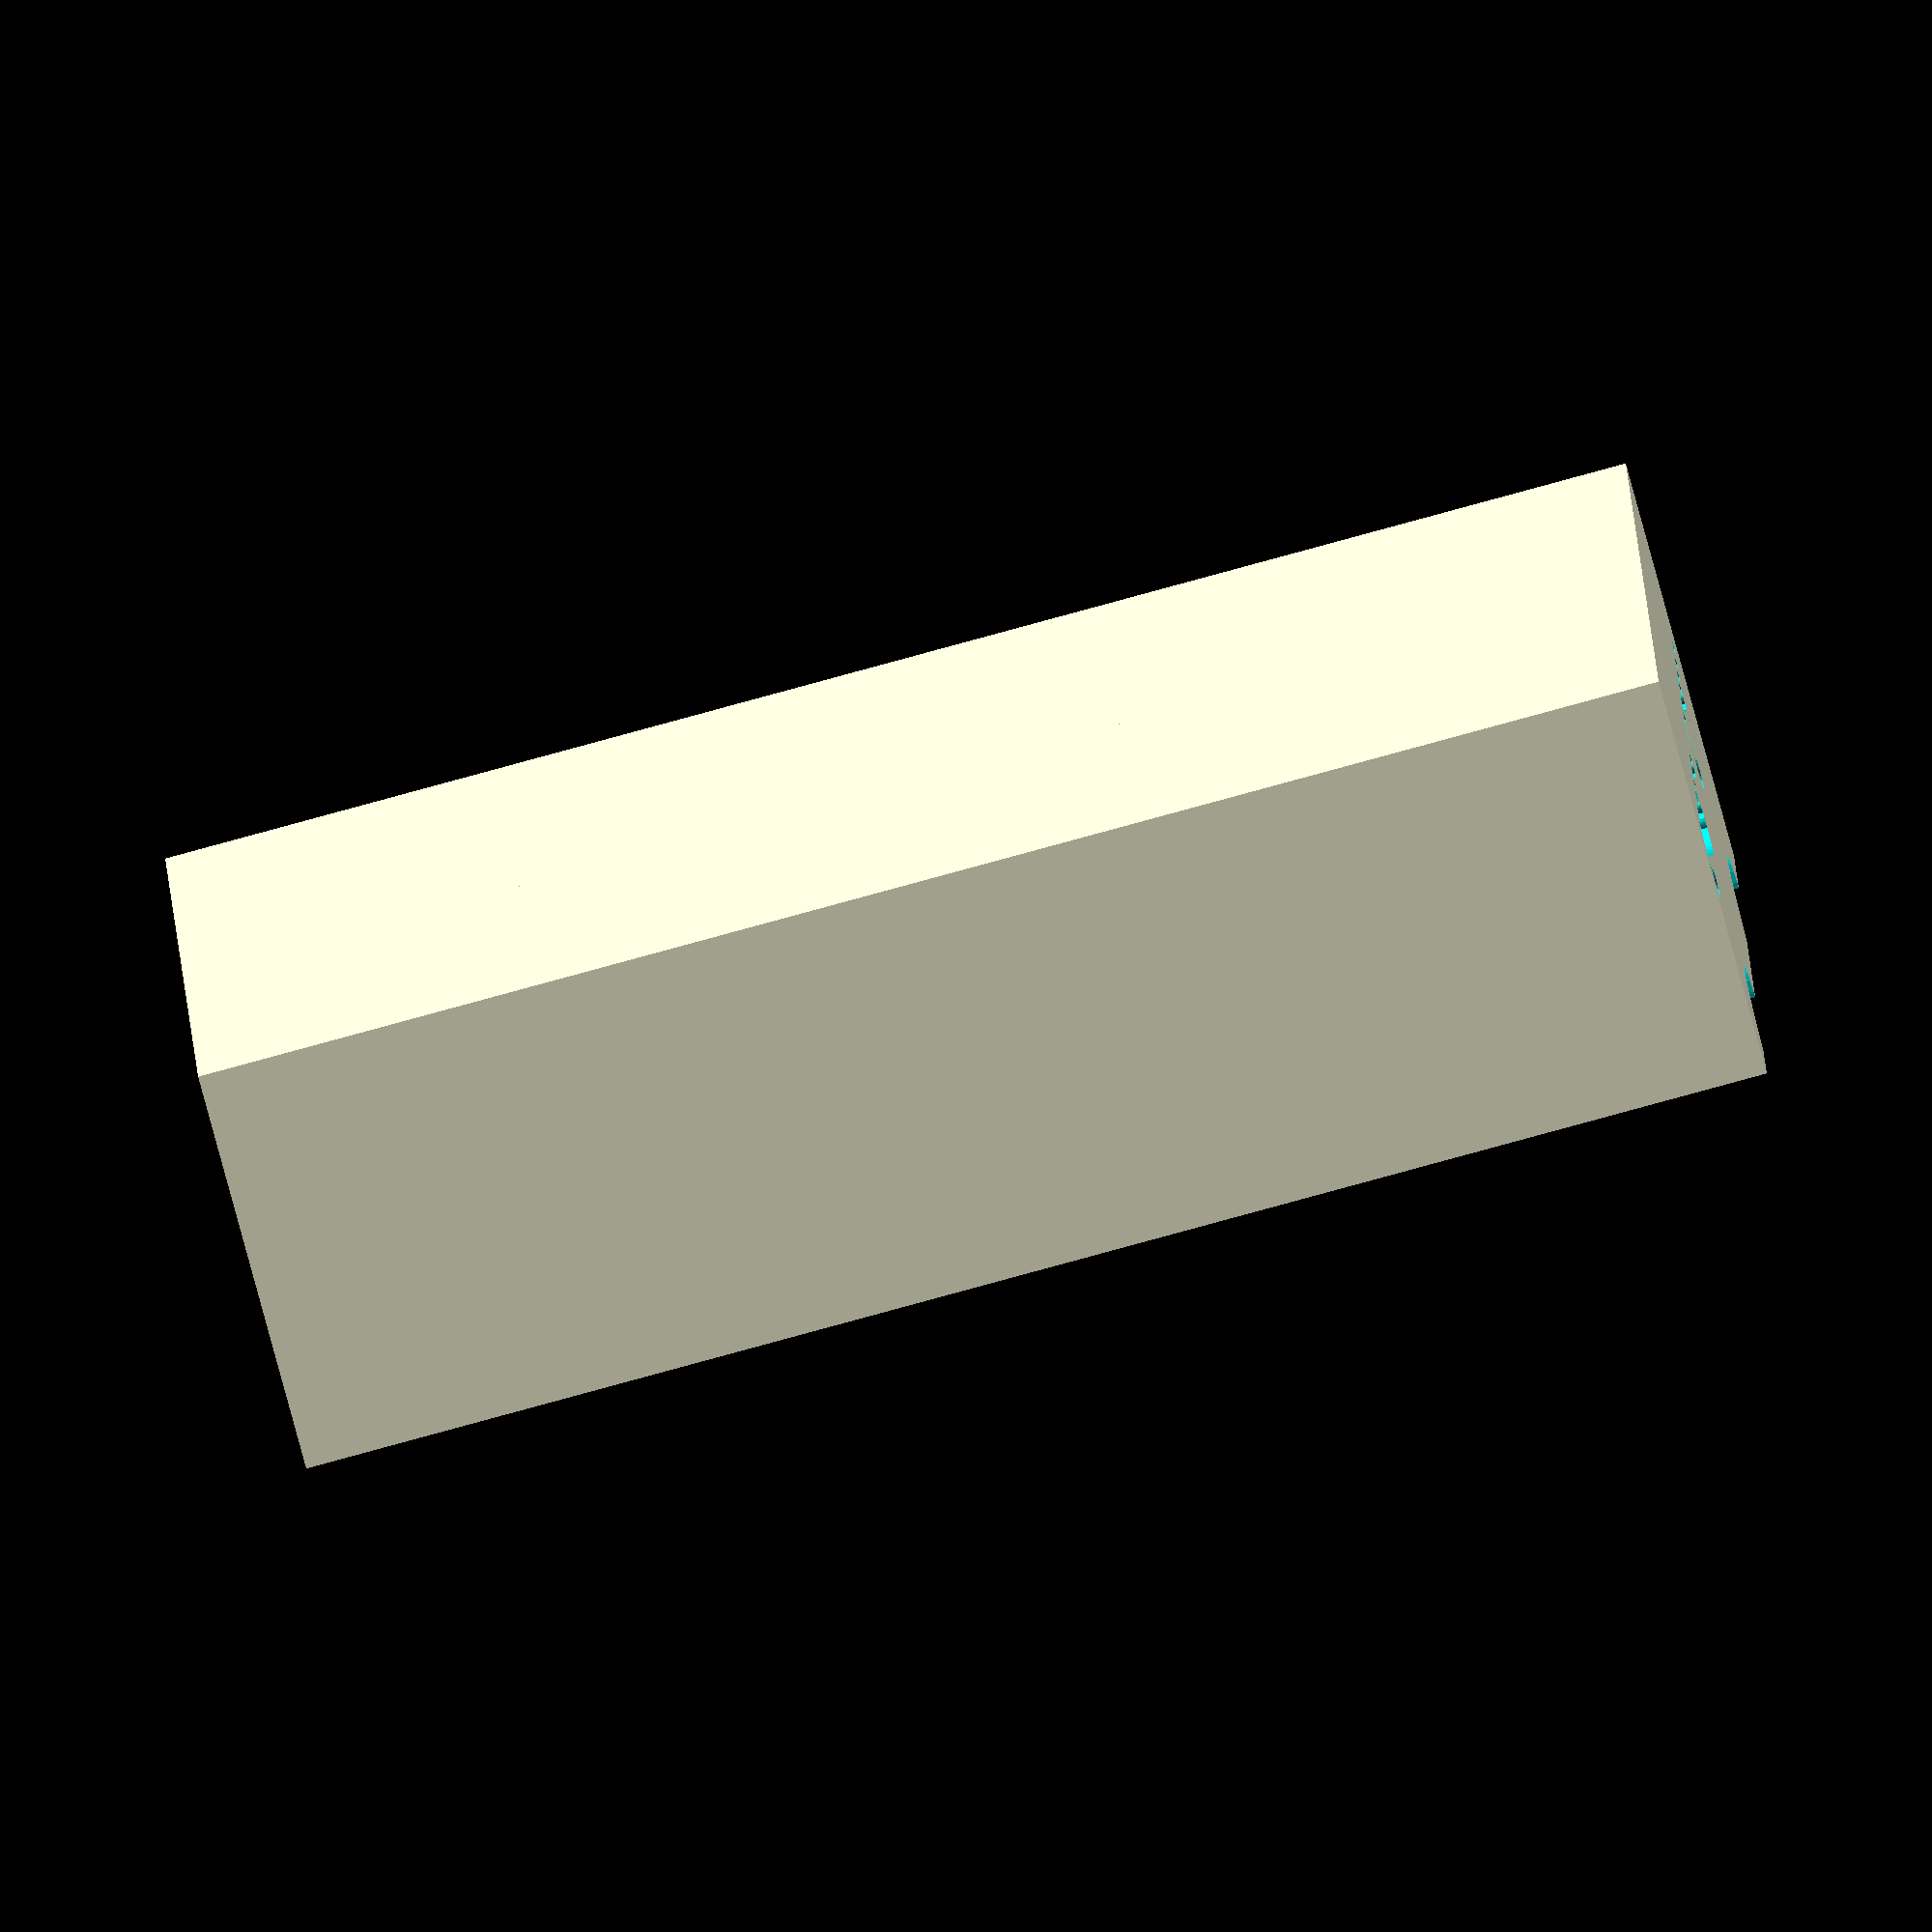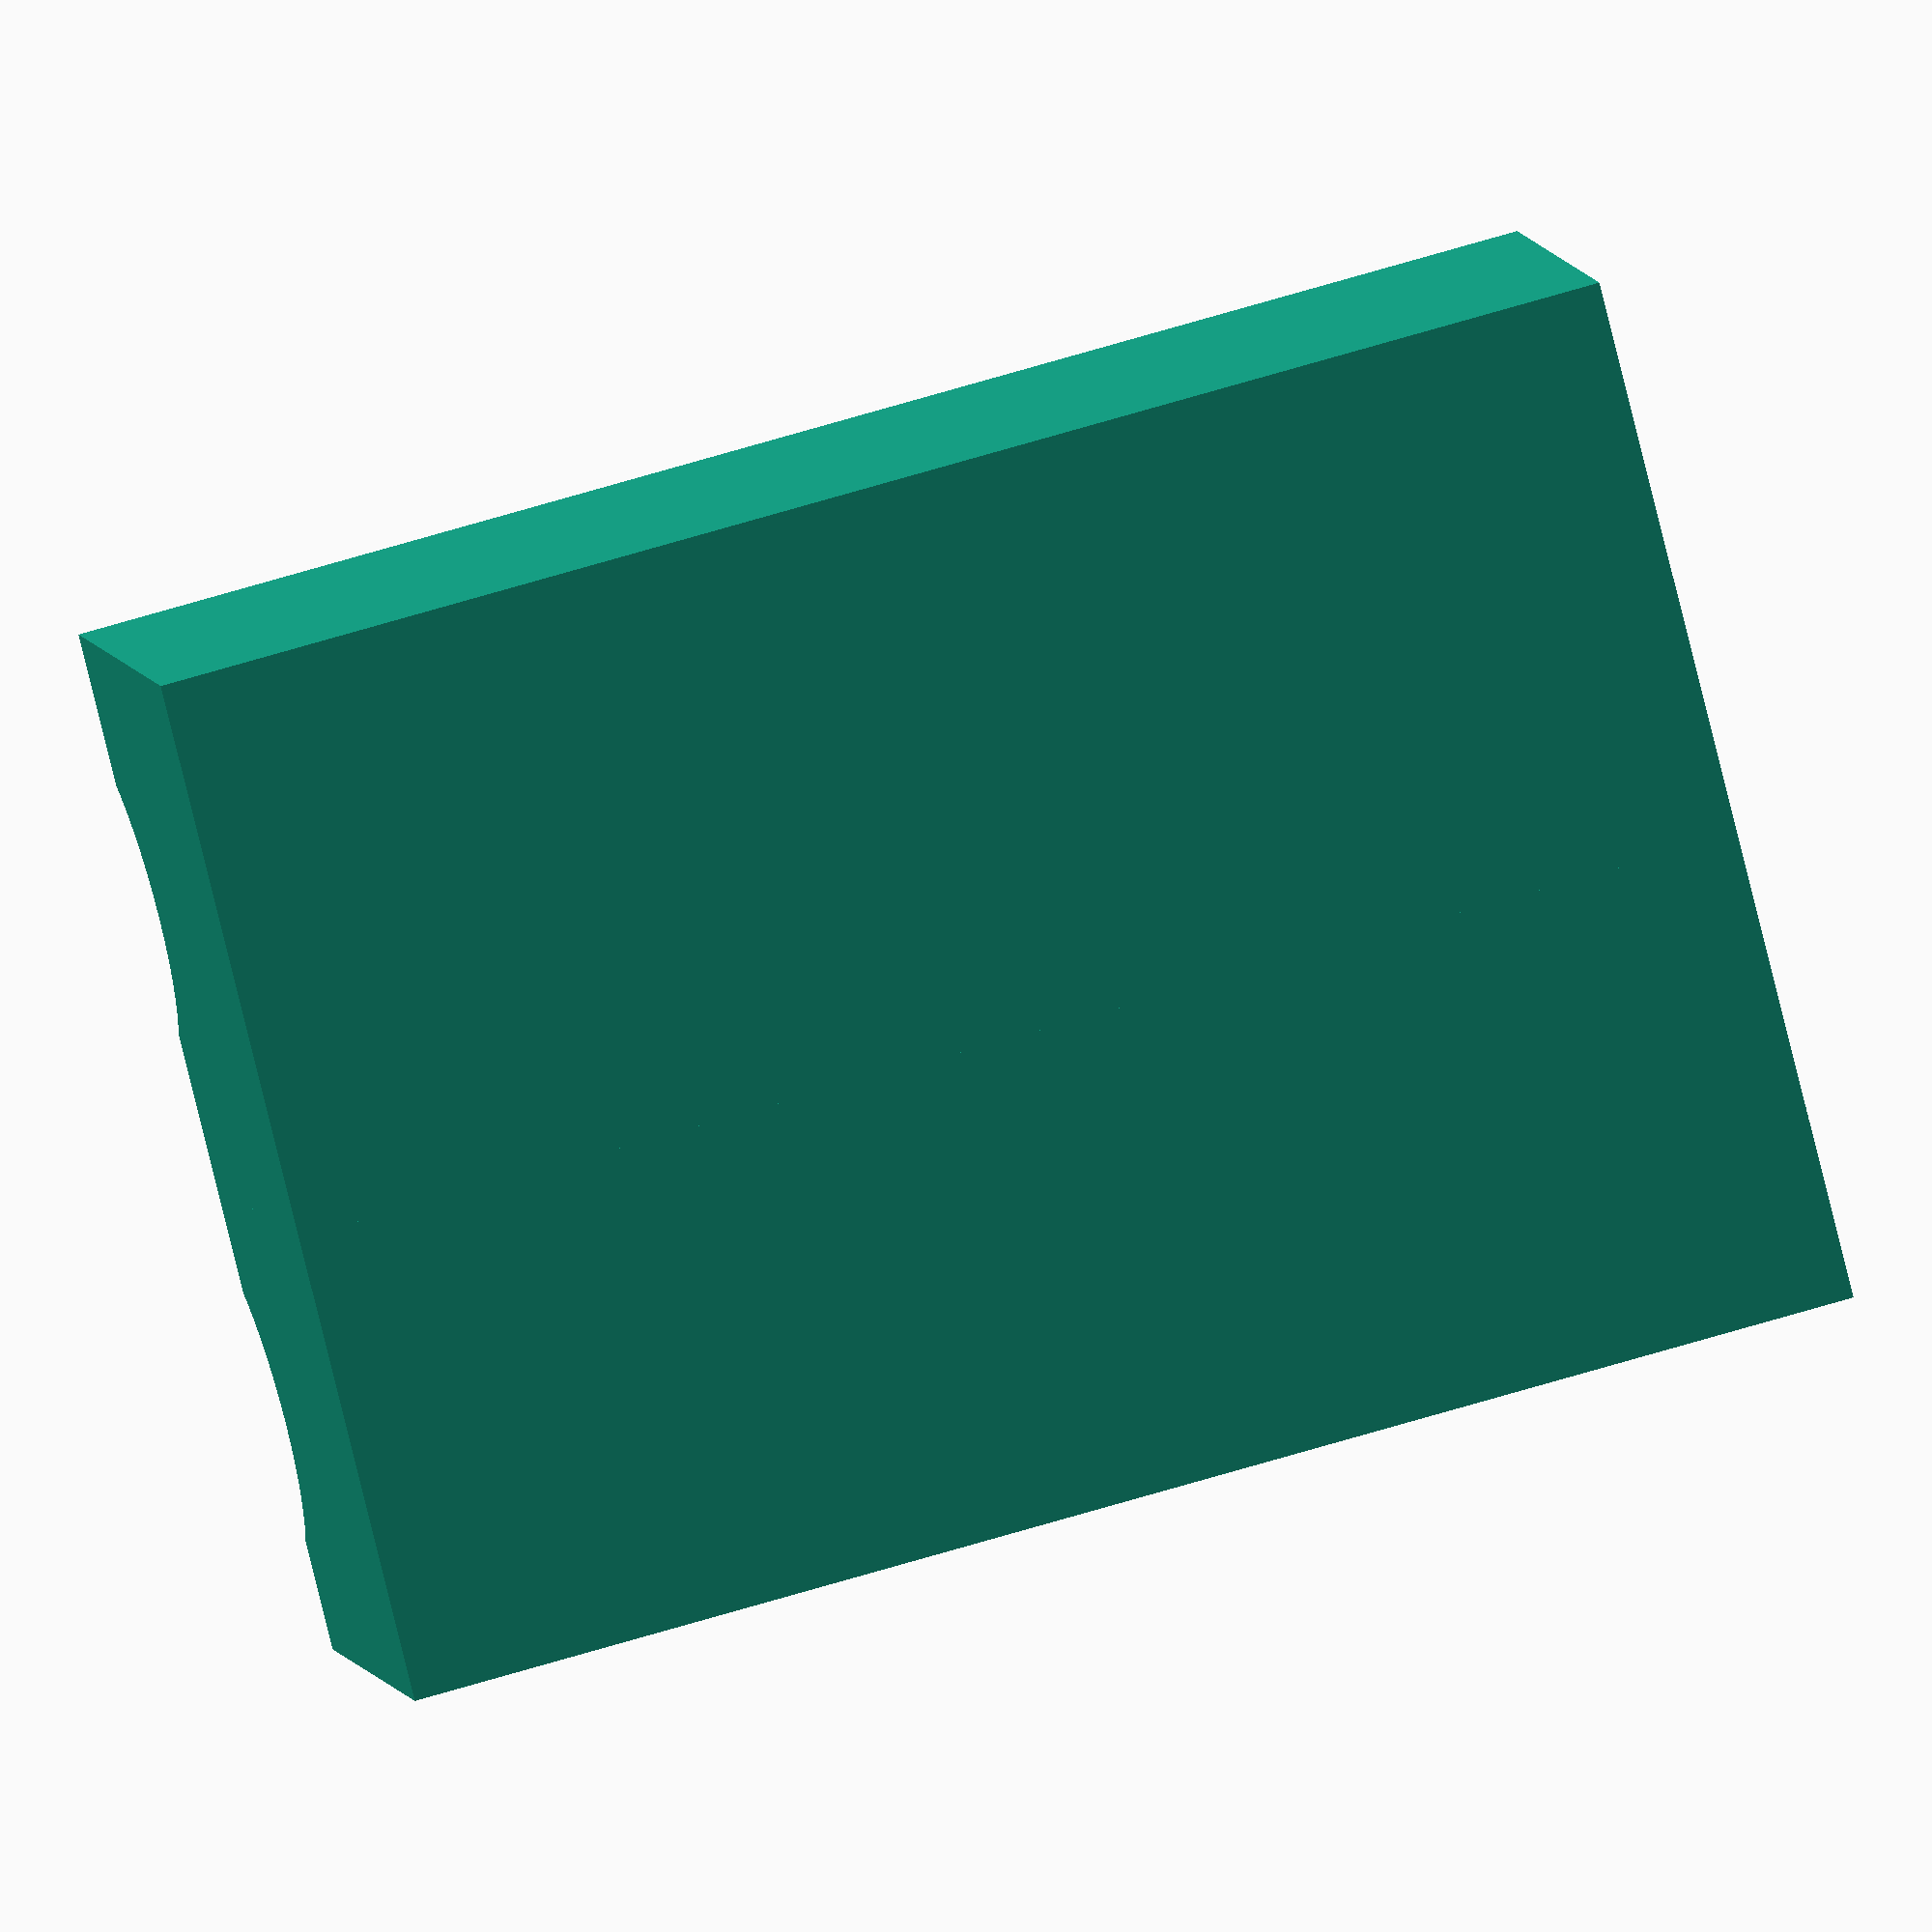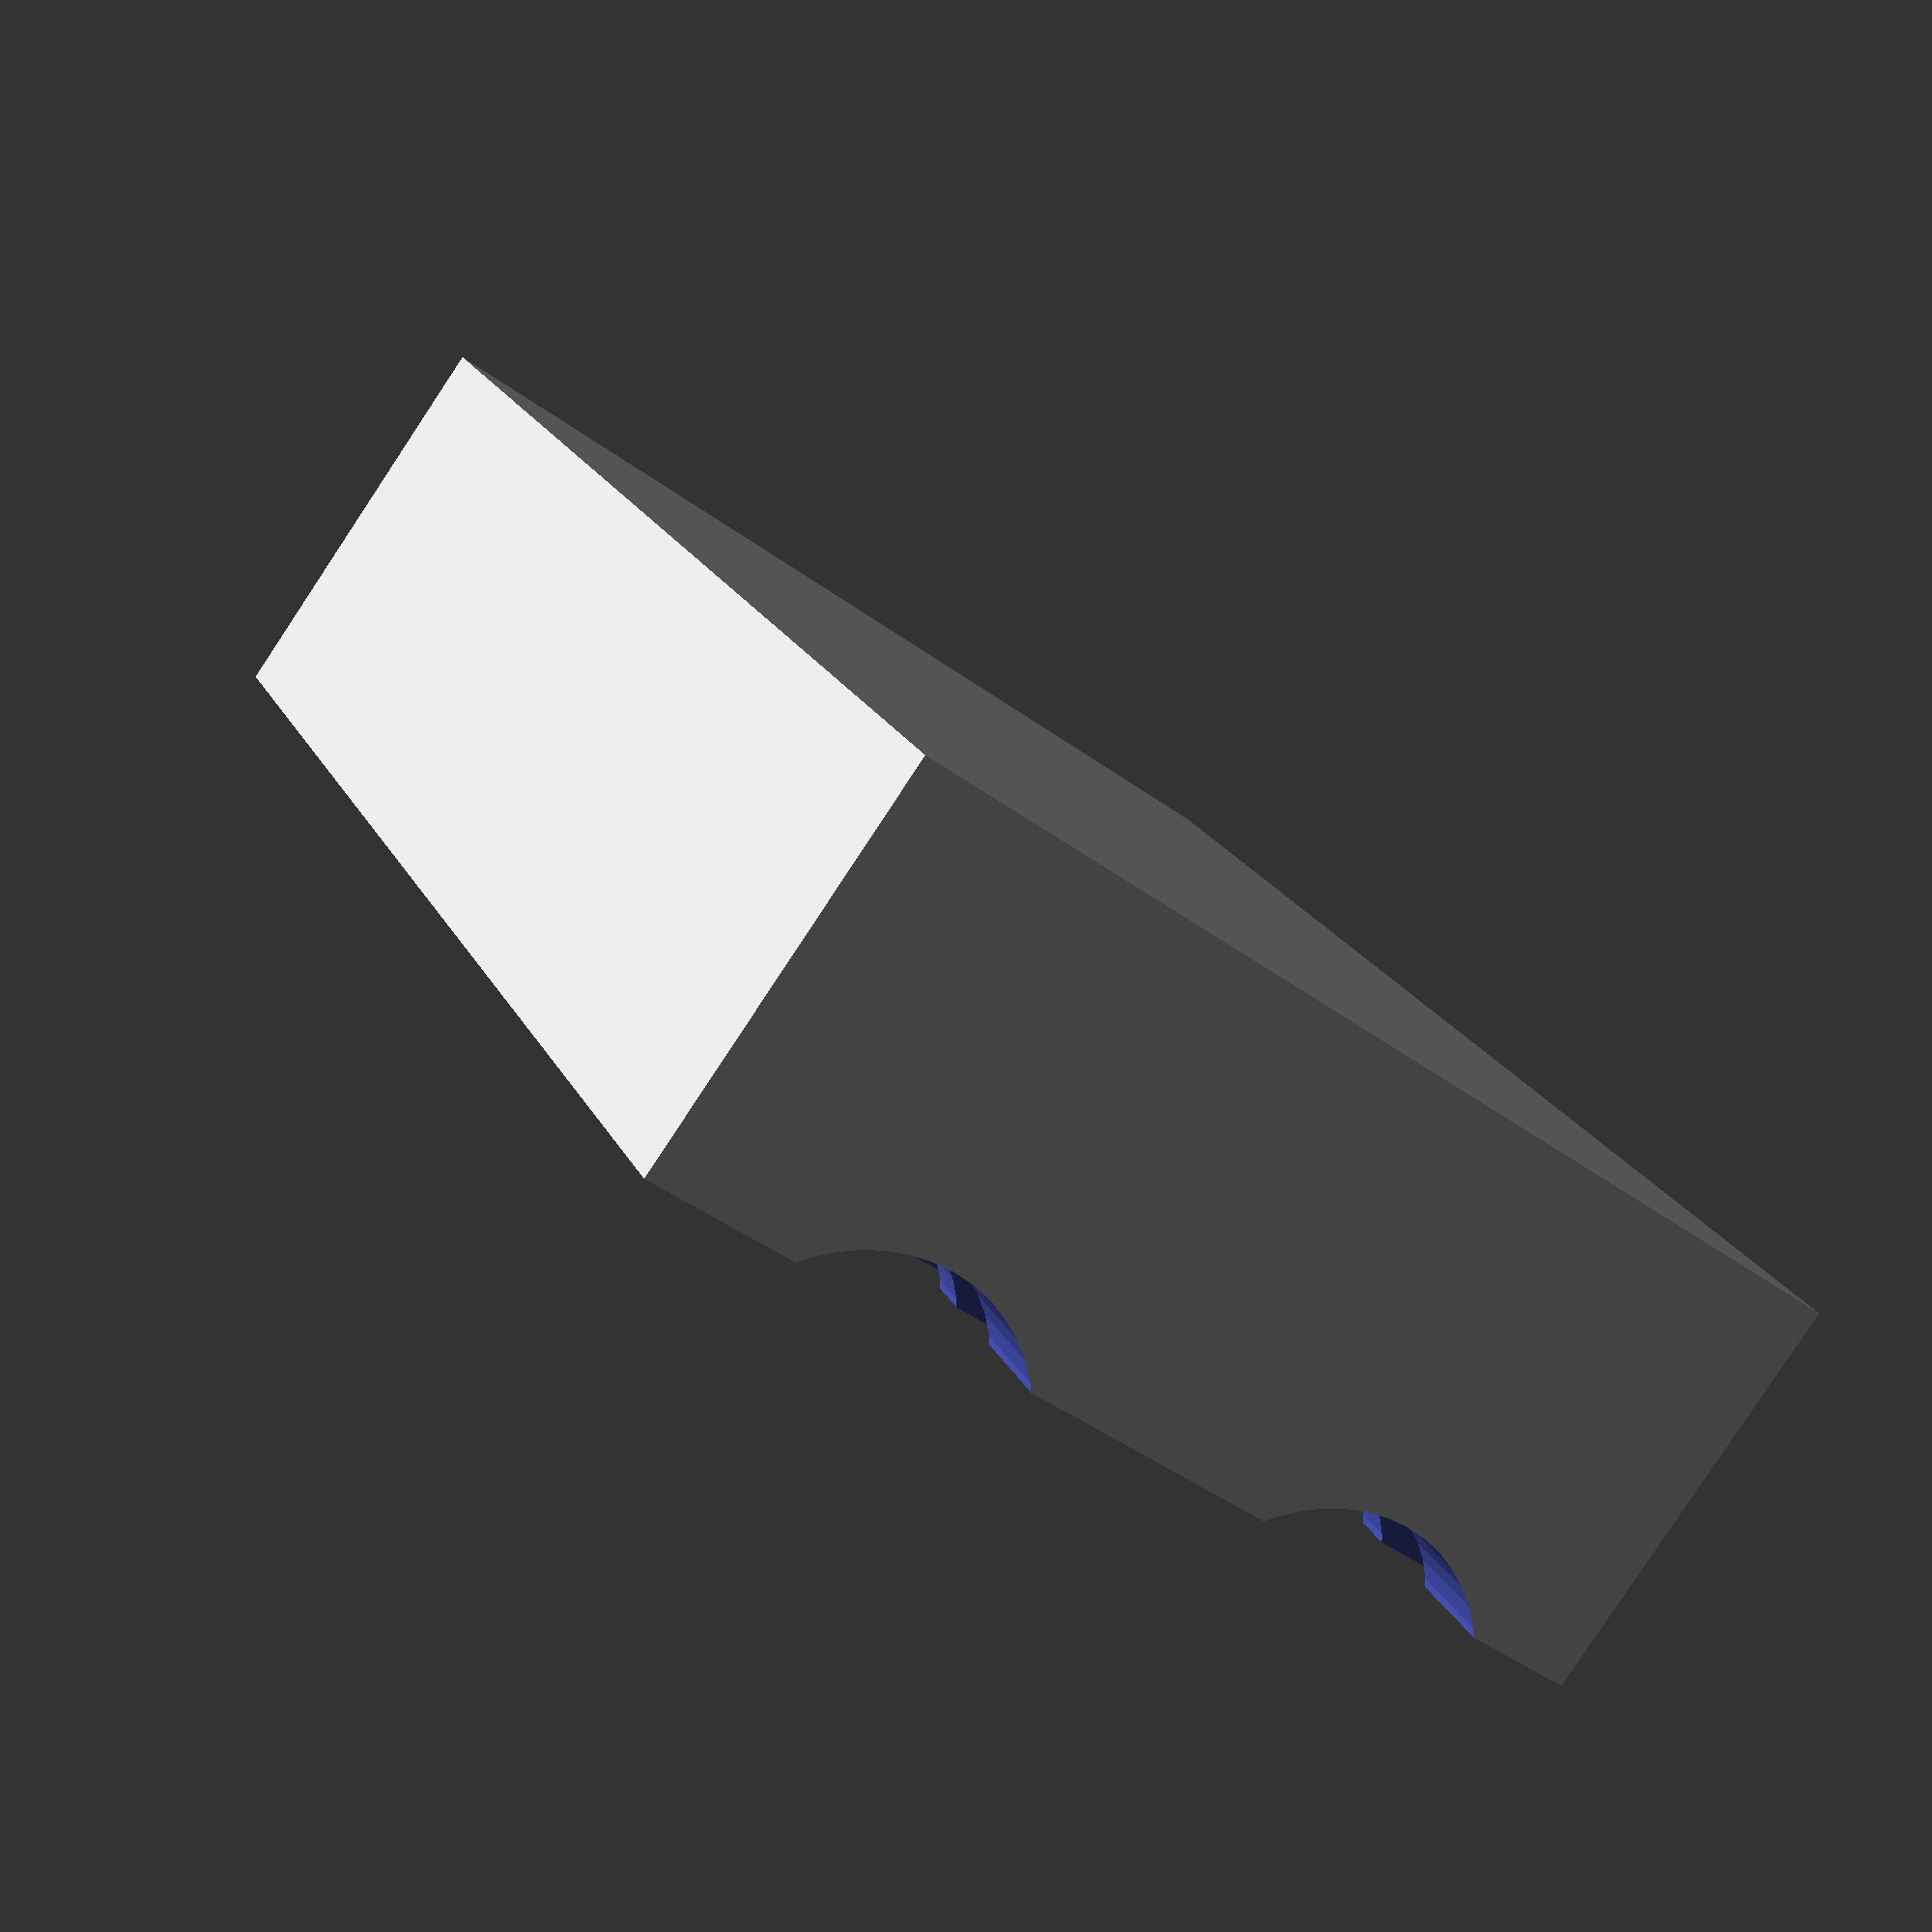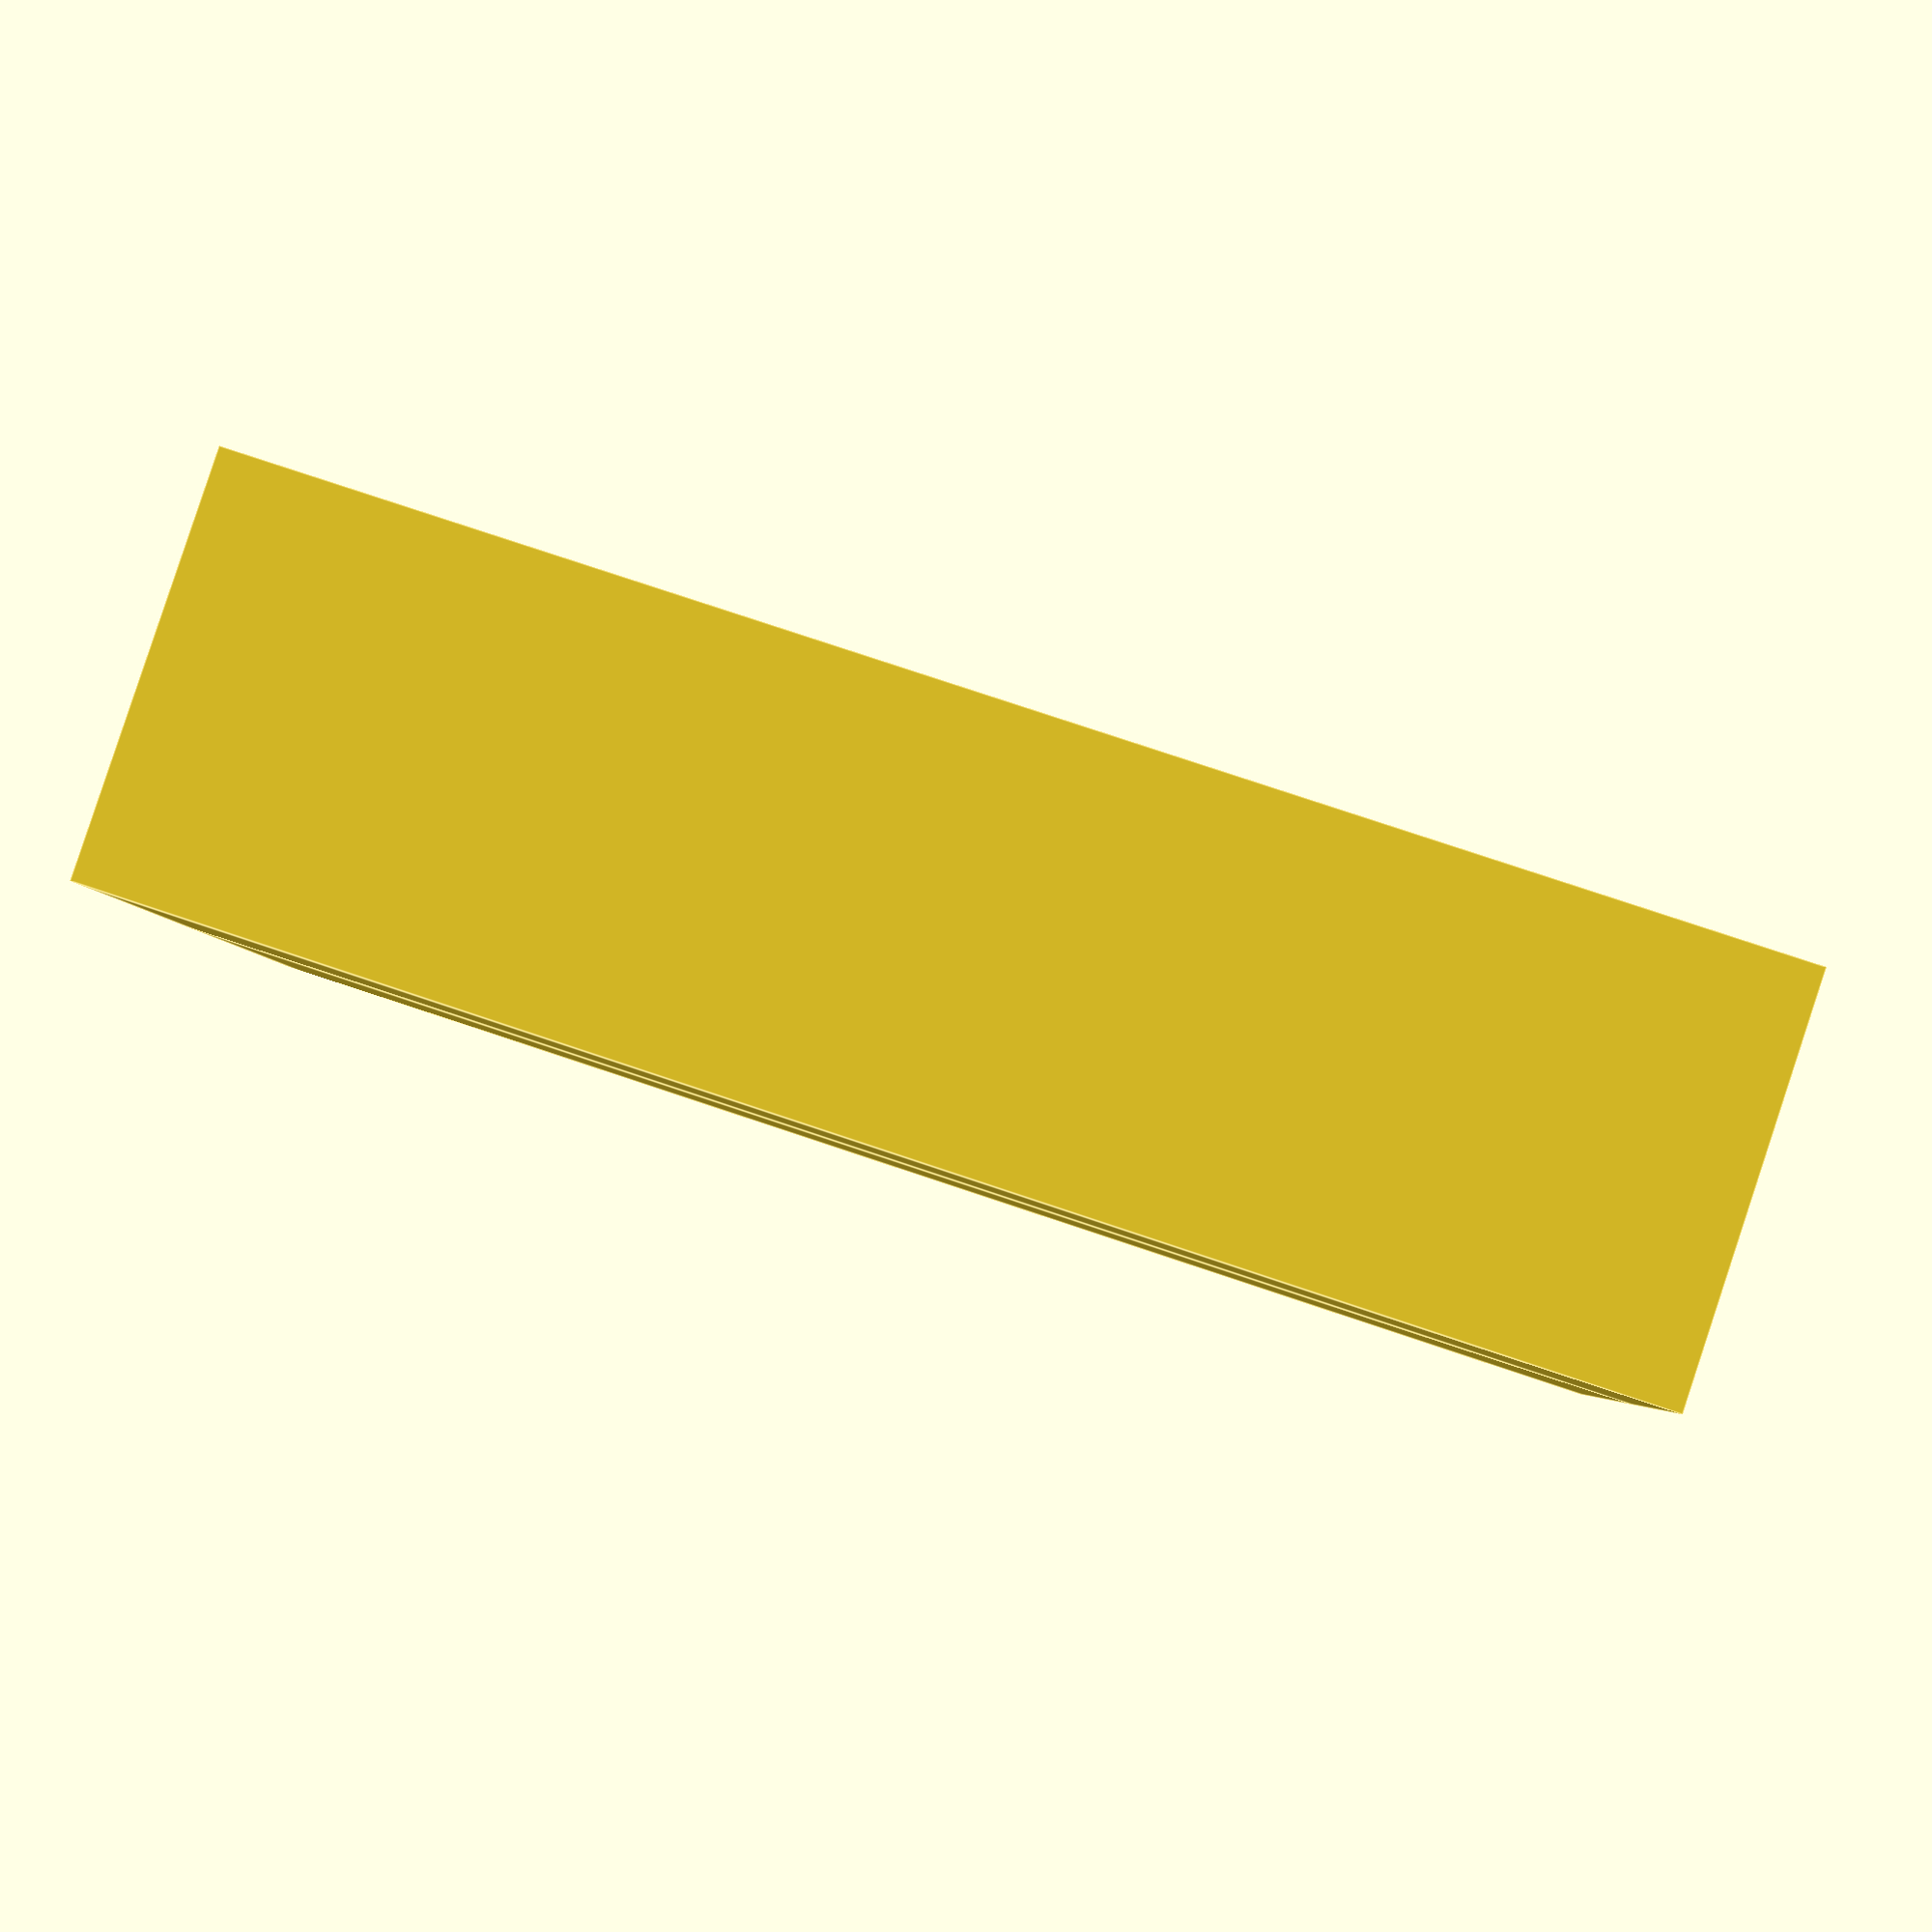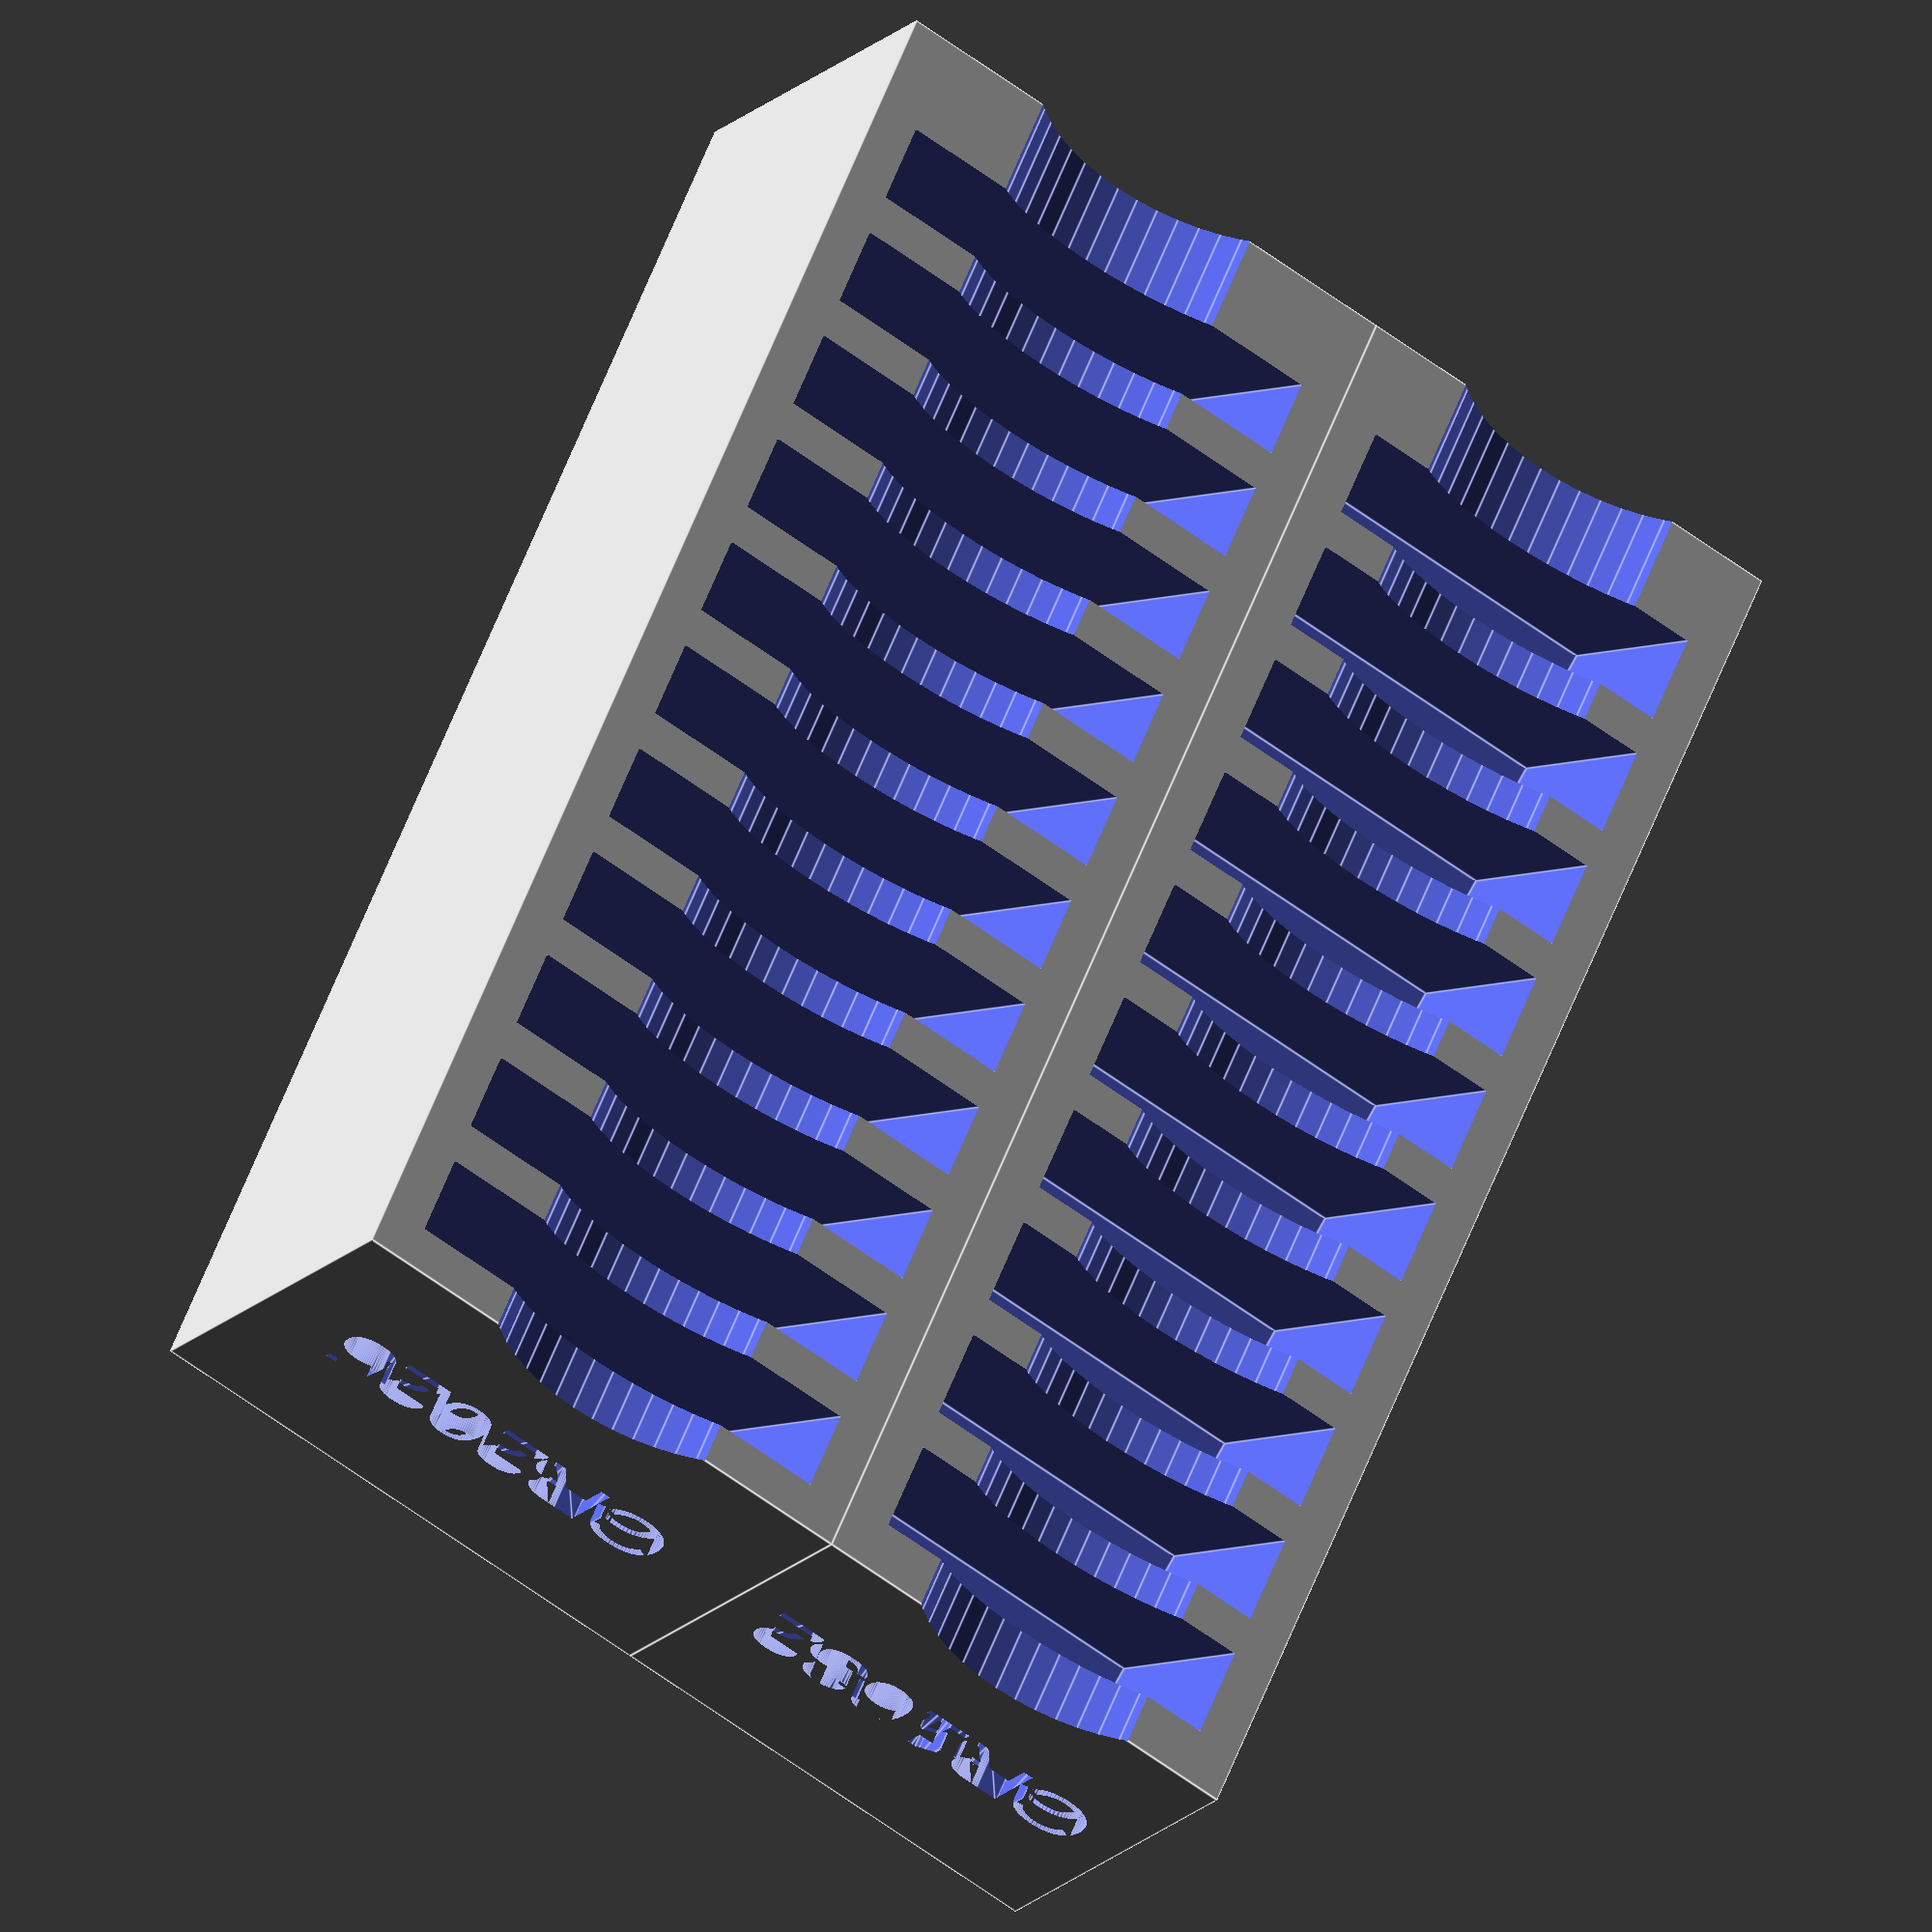
<openscad>
// Generated by SolidPython 0.4.2 on 2020-09-27 10:54:18
$fn = 48;

union() {
	translate(v = [0, 0, 0]) {
		difference() {
			cube(size = [20.8000000000, 17.8400000000, 65.0000000000]);
			translate(v = [2.0000000000, 0, 4.5000000000]) {
				rotate(a = [-15, 0, 0]) {
					translate(v = [0, -50, 0]) {
						cube(size = [16.8000000000, 62.6400000000, 4.0000000000]);
					}
				}
			}
			translate(v = [2.0000000000, 0, 10.5000000000]) {
				rotate(a = [-15, 0, 0]) {
					translate(v = [0, -50, 0]) {
						cube(size = [16.8000000000, 62.6400000000, 4.0000000000]);
					}
				}
			}
			translate(v = [2.0000000000, 0, 16.5000000000]) {
				rotate(a = [-15, 0, 0]) {
					translate(v = [0, -50, 0]) {
						cube(size = [16.8000000000, 62.6400000000, 4.0000000000]);
					}
				}
			}
			translate(v = [2.0000000000, 0, 22.5000000000]) {
				rotate(a = [-15, 0, 0]) {
					translate(v = [0, -50, 0]) {
						cube(size = [16.8000000000, 62.6400000000, 4.0000000000]);
					}
				}
			}
			translate(v = [2.0000000000, 0, 28.5000000000]) {
				rotate(a = [-15, 0, 0]) {
					translate(v = [0, -50, 0]) {
						cube(size = [16.8000000000, 62.6400000000, 4.0000000000]);
					}
				}
			}
			translate(v = [2.0000000000, 0, 34.5000000000]) {
				rotate(a = [-15, 0, 0]) {
					translate(v = [0, -50, 0]) {
						cube(size = [16.8000000000, 62.6400000000, 4.0000000000]);
					}
				}
			}
			translate(v = [2.0000000000, 0, 40.5000000000]) {
				rotate(a = [-15, 0, 0]) {
					translate(v = [0, -50, 0]) {
						cube(size = [16.8000000000, 62.6400000000, 4.0000000000]);
					}
				}
			}
			translate(v = [2.0000000000, 0, 46.5000000000]) {
				rotate(a = [-15, 0, 0]) {
					translate(v = [0, -50, 0]) {
						cube(size = [16.8000000000, 62.6400000000, 4.0000000000]);
					}
				}
			}
			translate(v = [2.0000000000, 0, 52.5000000000]) {
				rotate(a = [-15, 0, 0]) {
					translate(v = [0, -50, 0]) {
						cube(size = [16.8000000000, 62.6400000000, 4.0000000000]);
					}
				}
			}
			translate(v = [2.0000000000, 0, 58.5000000000]) {
				rotate(a = [-15, 0, 0]) {
					translate(v = [0, -50, 0]) {
						cube(size = [16.8000000000, 62.6400000000, 4.0000000000]);
					}
				}
			}
			translate(v = [10.4000000000, -5, -5]) {
				cylinder(d = 15, h = 75.0000000000);
			}
			translate(v = [10.4000000000, 8.9200000000, 64.1000000000]) {
				linear_extrude(height = 2) {
					text(halign = "center", size = 3.5000000000, text = "CR1632", valign = "center");
				}
			}
		}
	}
	translate(v = [20.8000000000, 0, 0]) {
		difference() {
			cube(size = [24.8000000000, 17.8400000000, 65.0000000000]);
			translate(v = [2.0000000000, 0, 4.5000000000]) {
				rotate(a = [-15, 0, 0]) {
					translate(v = [0, -50, 0]) {
						cube(size = [20.8000000000, 65.8400000000, 3.5000000000]);
					}
				}
			}
			translate(v = [2.0000000000, 0, 10.0000000000]) {
				rotate(a = [-15, 0, 0]) {
					translate(v = [0, -50, 0]) {
						cube(size = [20.8000000000, 65.8400000000, 3.5000000000]);
					}
				}
			}
			translate(v = [2.0000000000, 0, 15.5000000000]) {
				rotate(a = [-15, 0, 0]) {
					translate(v = [0, -50, 0]) {
						cube(size = [20.8000000000, 65.8400000000, 3.5000000000]);
					}
				}
			}
			translate(v = [2.0000000000, 0, 21.0000000000]) {
				rotate(a = [-15, 0, 0]) {
					translate(v = [0, -50, 0]) {
						cube(size = [20.8000000000, 65.8400000000, 3.5000000000]);
					}
				}
			}
			translate(v = [2.0000000000, 0, 26.5000000000]) {
				rotate(a = [-15, 0, 0]) {
					translate(v = [0, -50, 0]) {
						cube(size = [20.8000000000, 65.8400000000, 3.5000000000]);
					}
				}
			}
			translate(v = [2.0000000000, 0, 32.0000000000]) {
				rotate(a = [-15, 0, 0]) {
					translate(v = [0, -50, 0]) {
						cube(size = [20.8000000000, 65.8400000000, 3.5000000000]);
					}
				}
			}
			translate(v = [2.0000000000, 0, 37.5000000000]) {
				rotate(a = [-15, 0, 0]) {
					translate(v = [0, -50, 0]) {
						cube(size = [20.8000000000, 65.8400000000, 3.5000000000]);
					}
				}
			}
			translate(v = [2.0000000000, 0, 43.0000000000]) {
				rotate(a = [-15, 0, 0]) {
					translate(v = [0, -50, 0]) {
						cube(size = [20.8000000000, 65.8400000000, 3.5000000000]);
					}
				}
			}
			translate(v = [2.0000000000, 0, 48.5000000000]) {
				rotate(a = [-15, 0, 0]) {
					translate(v = [0, -50, 0]) {
						cube(size = [20.8000000000, 65.8400000000, 3.5000000000]);
					}
				}
			}
			translate(v = [2.0000000000, 0, 54.0000000000]) {
				rotate(a = [-15, 0, 0]) {
					translate(v = [0, -50, 0]) {
						cube(size = [20.8000000000, 65.8400000000, 3.5000000000]);
					}
				}
			}
			translate(v = [2.0000000000, 0, 59.5000000000]) {
				rotate(a = [-15, 0, 0]) {
					translate(v = [0, -50, 0]) {
						cube(size = [20.8000000000, 65.8400000000, 3.5000000000]);
					}
				}
			}
			translate(v = [12.4000000000, -5, -5]) {
				cylinder(d = 15, h = 75.0000000000);
			}
			translate(v = [12.4000000000, 8.9200000000, 64.1000000000]) {
				linear_extrude(height = 2) {
					text(halign = "center", size = 3.5000000000, text = "CR2025", valign = "center");
				}
			}
		}
	}
}
/***********************************************
*********      SolidPython code:      **********
************************************************
 
#! /usr/bin/env python

from solid import *
from solid.utils import *

SEGMENTS = 48

storage_unit_def = {
    "types": {
        "default": {
            "battery_clearance": 0.5,
            "battery_protrusion": .2,
            "grabby_slot_diameter": 15,
            "grabby_slot_offset": 5,
            "slot_margin": 2,
            "slot_angle": -15,
            "tower_bottom_margin": 2.5,
        },
        "CR1632": {
            "label": "CR1632",
            "battery_count": 10,
            "battery_height": 3,
            "battery_diameter": 15.8,
        },
        "CR2025": {
            "label": "CR2025",
            "battery_count": 11,
            "battery_height": 2.5,
            "battery_diameter": 19.8,
        },
    },
    "order": [
        "CR1632",
        "CR2025",
    ],
}

# -----------------------

class ButtonCellStorageConfig():
    def __init__(self, config):
        self.config = config

    def get(self, i):
        cell_type = self.config["order"][i]
        return {**self.config["types"]["default"], **self.config["types"][cell_type]}

    def len(self):
        return len(self.config["order"])
    
class ButtonCellTower():
    def __init__(self, config):
        self.definition = config

        self.label_text = config['label']

        self.battery_diameter = config["battery_diameter"]
        self.battery_count = config["battery_count"]
        self.battery_height = config["battery_height"]
        self.battery_clearance = config["battery_clearance"]
        self.battery_protrusion = config["battery_protrusion"]

        self.slot_angle = config["slot_angle"]
        self.slot_margin = config["slot_margin"]

        self.grabby_slot_offset = config["grabby_slot_offset"]
        self.grabby_slot_diameter = config["grabby_slot_diameter"]

        self.tower_bottom_margin = config["tower_bottom_margin"]

        self.slot_width = self.battery_diameter+self.battery_clearance*2
        self.slot_depth = self.battery_diameter * (1-self.battery_protrusion)
        self.slot_height = self.battery_height+self.battery_clearance*2

        self.tower_width = self.battery_diameter+self.battery_clearance*2+self.slot_margin*2
        self.tower_depth = self.slot_depth+self.slot_margin
        self.tower_height = (self.battery_height+self.battery_clearance*2+self.slot_margin) * self.battery_count + self.slot_margin + self.tower_bottom_margin

    def slot(self, i, dim):
        slot_cut_depth=50
        slot_z = ((dim[2] + self.slot_margin) * i) + self.slot_margin
        return translate([self.tower_width/2 - dim[0]/2, 0, slot_z+self.tower_bottom_margin])(
            rotate([self.slot_angle, 0, 0])(
                translate([0, -slot_cut_depth, 0])(
                    cube([dim[0], dim[1]+slot_cut_depth, dim[2]])
                )
            )
        )

    def grabby_slot(self):
        return translate([self.tower_width/2, -self.grabby_slot_offset, -5])(
            cylinder(h = self.tower_height+10, d=self.grabby_slot_diameter)
        )

    def label(self):
        return translate([self.tower_width/2, self.tower_depth/2, self.tower_height - self.slot_margin/2 + 0.1])(
            linear_extrude(self.slot_margin)(
                text(self.label_text, size=3.5, halign="center", valign="center")
            )
        )

    def assemble(self):
        t = cube([self.tower_width, self.tower_depth, self.tower_height])
        for i in range(0, self.battery_count):
            t -= self.slot(i, [self.slot_width, self.slot_depth, self.slot_height])
        t -= self.grabby_slot()
        t -= self.label()
        return t

    def width(self):
        return self.tower_width

class ButtonCellStorage():
    def __init__(self, config):
        self.config = config

    def assemble(self):
        u = None

        max_tower_height = 0
        max_tower_depth = 0
        towers = []
        for i in range(0, self.config.len()):
            tower = ButtonCellTower(self.config.get(i))
            towers.append(tower)
            if max_tower_height < tower.tower_height:
                max_tower_height = tower.tower_height
            if max_tower_depth < tower.tower_depth:
                max_tower_depth = tower.tower_depth

        assembly_width = 0
        for tower in towers:
            tower.tower_height = max_tower_height
            tower.tower_depth = max_tower_depth

            su = translate([assembly_width, 0, 0])(
                tower.assemble()
            )
            u = union()(u, su) if u else su
            assembly_width += tower.width()
        return u

if __name__ == '__main__':
    config = ButtonCellStorageConfig(storage_unit_def)
    a = ButtonCellStorage(config).assemble()
    scad_render_to_file(a, "button-cell-holder.scad", file_header=f'$fn = {SEGMENTS};', include_orig_code=True)
 
 
************************************************/

</openscad>
<views>
elev=264.7 azim=83.2 roll=254.8 proj=o view=solid
elev=120.9 azim=140.4 roll=288.1 proj=o view=solid
elev=339.9 azim=324.0 roll=160.2 proj=p view=solid
elev=281.3 azim=97.6 roll=108.5 proj=p view=edges
elev=120.3 azim=31.4 roll=158.9 proj=o view=edges
</views>
